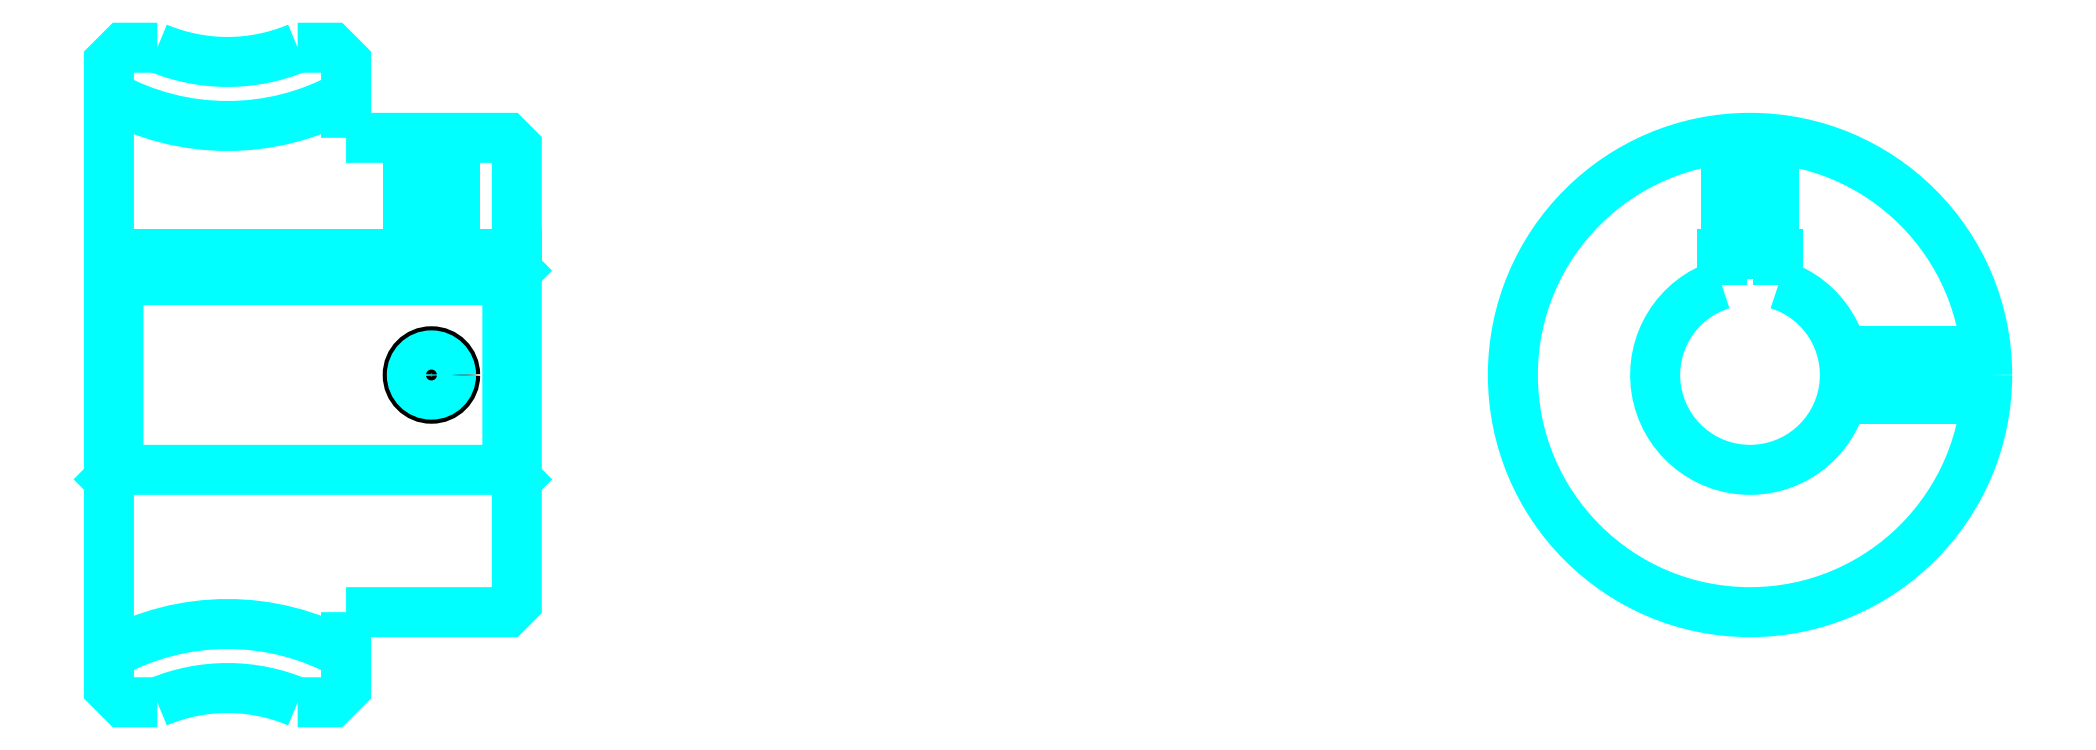
<metadata>
{"format":"dxf","ext":"dxf","renderer":"ezdxf+matplotlib","layout":"modelspace","background":"white","min_lineweight":24,"dpi":150}
</metadata>
<code>
0
SECTION
2
ENTITIES
0
ARC
8
0
10
119
20
175.8
30
0
40
25.75
50
241
51
299
0
ARC
8
0
10
119
20
71.75
30
0
40
25.75
50
60.96
51
119
0
ARC
8
0
10
119
20
175.8
30
0
40
19
50
247.1
51
292.9
0
ARC
8
0
10
119
20
71.75
30
0
40
19
50
67.08
51
112.9
0
LINE
8
0
10
149.5
20
134.8
30
0
11
148.5
21
133.8
31
0
0
LINE
8
0
10
149.5
20
112.8
30
0
11
148.5
21
113.8
31
0
0
LINE
8
0
10
106.5
20
112.8
30
0
11
107.5
21
113.8
31
0
0
POLYLINE
8
0
66
1
10
0
20
0
30
0
70
2
0
VERTEX
8
0
10
111.6
20
158.2
30
0
70
0
0
VERTEX
8
0
10
108
20
158.2
30
0
70
0
0
VERTEX
8
0
10
106.5
20
156.8
30
0
70
0
0
VERTEX
8
0
10
106.5
20
112.8
30
0
70
0
0
SEQEND
8
0
0
POLYLINE
8
0
66
1
10
0
20
0
30
0
70
2
0
VERTEX
8
0
10
106.5
20
112.8
30
0
70
0
0
VERTEX
8
0
10
106.5
20
90.75
30
0
70
0
0
VERTEX
8
0
10
108
20
89.25
30
0
70
0
0
VERTEX
8
0
10
111.6
20
89.25
30
0
70
0
0
SEQEND
8
0
0
POLYLINE
8
0
66
1
10
0
20
0
30
0
70
2
0
VERTEX
8
0
10
106.5
20
134.8
30
0
70
0
0
VERTEX
8
0
10
107.5
20
133.8
30
0
70
0
0
VERTEX
8
0
10
107.5
20
113.8
30
0
70
0
0
VERTEX
8
0
10
148.5
20
113.8
30
0
70
0
0
VERTEX
8
0
10
148.5
20
133.8
30
0
70
0
0
VERTEX
8
0
10
107.5
20
133.8
30
0
70
0
0
SEQEND
8
0
0
ARC
8
0
10
279.5
20
123.8
30
0
40
10
50
107.5
51
72.54
0
POLYLINE
8
0
66
1
10
0
20
0
30
0
70
2
0
VERTEX
8
0
10
282.5
20
133.3
30
0
70
0
0
VERTEX
8
0
10
282.5
20
136.6
30
0
70
0
0
VERTEX
8
0
10
276.5
20
136.6
30
0
70
0
0
VERTEX
8
0
10
276.5
20
133.3
30
0
70
0
0
SEQEND
8
0
0
LINE
8
0
10
106.5
20
136.6
30
0
11
149.5
21
136.6
31
0
0
POLYLINE
8
0
66
1
10
0
20
0
30
0
70
2
0
VERTEX
8
0
10
143
20
148.8
30
0
70
0
0
VERTEX
8
0
10
143
20
136.6
30
0
70
0
0
SEQEND
8
0
0
POLYLINE
8
0
66
1
10
0
20
0
30
0
70
2
0
VERTEX
8
0
10
138
20
148.8
30
0
70
0
0
VERTEX
8
0
10
138
20
136.6
30
0
70
0
0
SEQEND
8
0
0
POLYLINE
8
0
66
1
10
0
20
0
30
0
70
2
0
VERTEX
8
0
10
142.6
20
148.8
30
0
70
0
0
VERTEX
8
0
10
142.6
20
136.6
30
0
70
0
0
SEQEND
8
0
0
POLYLINE
8
0
66
1
10
0
20
0
30
0
70
2
0
VERTEX
8
0
10
138.4
20
148.8
30
0
70
0
0
VERTEX
8
0
10
138.4
20
136.6
30
0
70
0
0
SEQEND
8
0
0
POLYLINE
8
0
66
1
10
0
20
0
30
0
70
2
0
VERTEX
8
0
10
277
20
136.6
30
0
70
0
0
VERTEX
8
0
10
277
20
148.6
30
0
70
0
0
SEQEND
8
0
0
POLYLINE
8
0
66
1
10
0
20
0
30
0
70
2
0
VERTEX
8
0
10
282
20
136.6
30
0
70
0
0
VERTEX
8
0
10
282
20
148.6
30
0
70
0
0
SEQEND
8
0
0
POLYLINE
8
0
66
1
10
0
20
0
30
0
70
2
0
VERTEX
8
0
10
277.4
20
136.6
30
0
70
0
0
VERTEX
8
0
10
277.4
20
148.7
30
0
70
0
0
SEQEND
8
0
0
POLYLINE
8
0
66
1
10
0
20
0
30
0
70
2
0
VERTEX
8
0
10
281.6
20
136.6
30
0
70
0
0
VERTEX
8
0
10
281.6
20
148.7
30
0
70
0
0
SEQEND
8
0
0
CIRCLE
8
0
10
140.5
20
123.8
30
0
40
2.5
0
CIRCLE
8
0
10
140.5
20
123.8
30
0
40
2.065
0
POLYLINE
8
0
66
1
10
0
20
0
30
0
70
2
0
VERTEX
8
0
10
289.2
20
126.2
30
0
70
0
0
VERTEX
8
0
10
304.4
20
126.2
30
0
70
0
0
SEQEND
8
0
0
POLYLINE
8
0
66
1
10
0
20
0
30
0
70
2
0
VERTEX
8
0
10
289.2
20
121.2
30
0
70
0
0
VERTEX
8
0
10
304.4
20
121.2
30
0
70
0
0
SEQEND
8
0
0
POLYLINE
8
0
66
1
10
0
20
0
30
0
70
2
0
VERTEX
8
0
10
289.3
20
125.8
30
0
70
0
0
VERTEX
8
0
10
304.4
20
125.8
30
0
70
0
0
SEQEND
8
0
0
POLYLINE
8
0
66
1
10
0
20
0
30
0
70
2
0
VERTEX
8
0
10
289.3
20
121.7
30
0
70
0
0
VERTEX
8
0
10
304.4
20
121.7
30
0
70
0
0
SEQEND
8
0
0
POLYLINE
8
0
66
1
10
0
20
0
30
0
70
2
0
VERTEX
8
0
10
131.5
20
148.8
30
0
70
0
0
VERTEX
8
0
10
131.5
20
156.8
30
0
70
0
0
VERTEX
8
0
10
130
20
158.2
30
0
70
0
0
VERTEX
8
0
10
126.4
20
158.2
30
0
70
0
0
SEQEND
8
0
0
POLYLINE
8
0
66
1
10
0
20
0
30
0
70
2
0
VERTEX
8
0
10
126.4
20
89.25
30
0
70
0
0
VERTEX
8
0
10
130
20
89.25
30
0
70
0
0
VERTEX
8
0
10
131.5
20
90.75
30
0
70
0
0
VERTEX
8
0
10
131.5
20
98.75
30
0
70
0
0
SEQEND
8
0
0
POLYLINE
8
0
66
1
10
0
20
0
30
0
70
2
0
VERTEX
8
0
10
131.5
20
98.75
30
0
70
0
0
VERTEX
8
0
10
148.5
20
98.75
30
0
70
0
0
VERTEX
8
0
10
149.5
20
99.75
30
0
70
0
0
VERTEX
8
0
10
149.5
20
147.8
30
0
70
0
0
VERTEX
8
0
10
148.5
20
148.8
30
0
70
0
0
VERTEX
8
0
10
131.5
20
148.8
30
0
70
0
0
SEQEND
8
0
0
CIRCLE
8
0
10
279.5
20
123.8
30
0
40
25
0
ENDSEC
0
EOF

</code>
